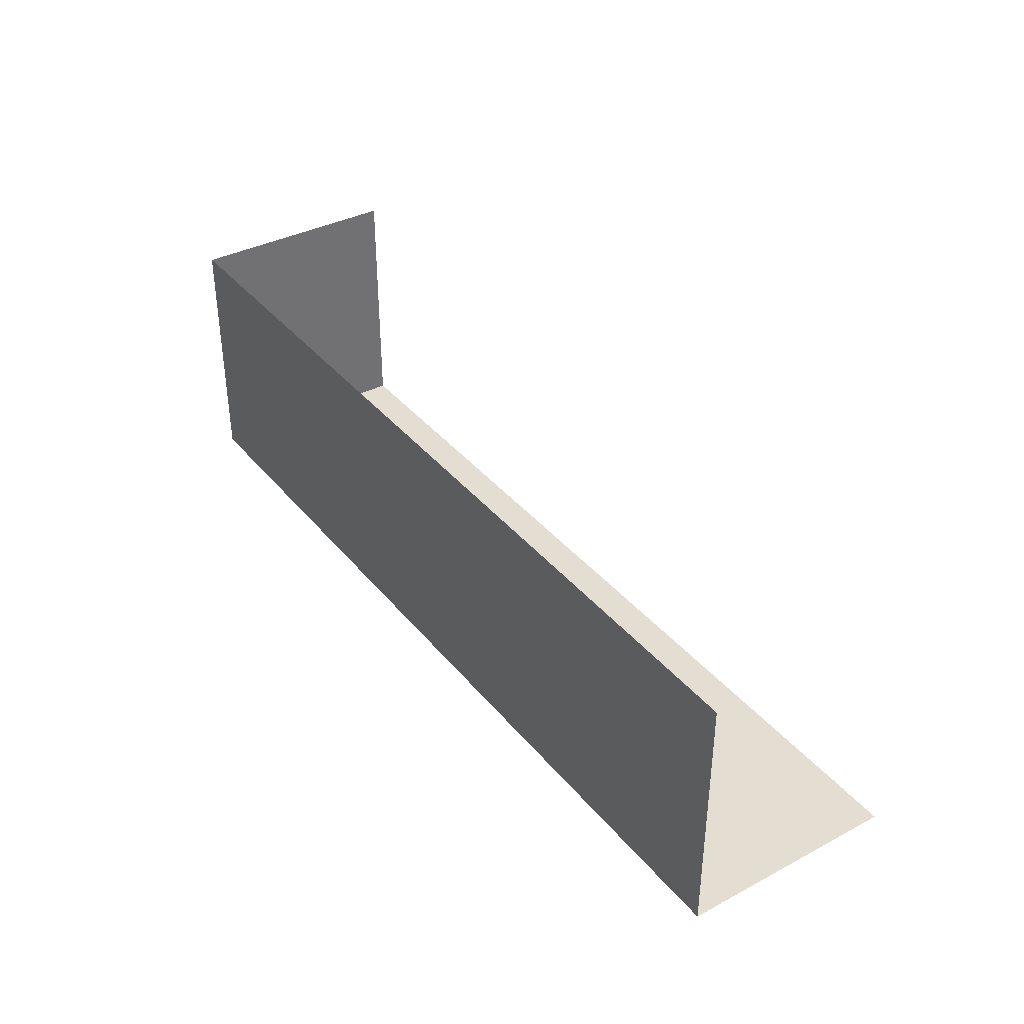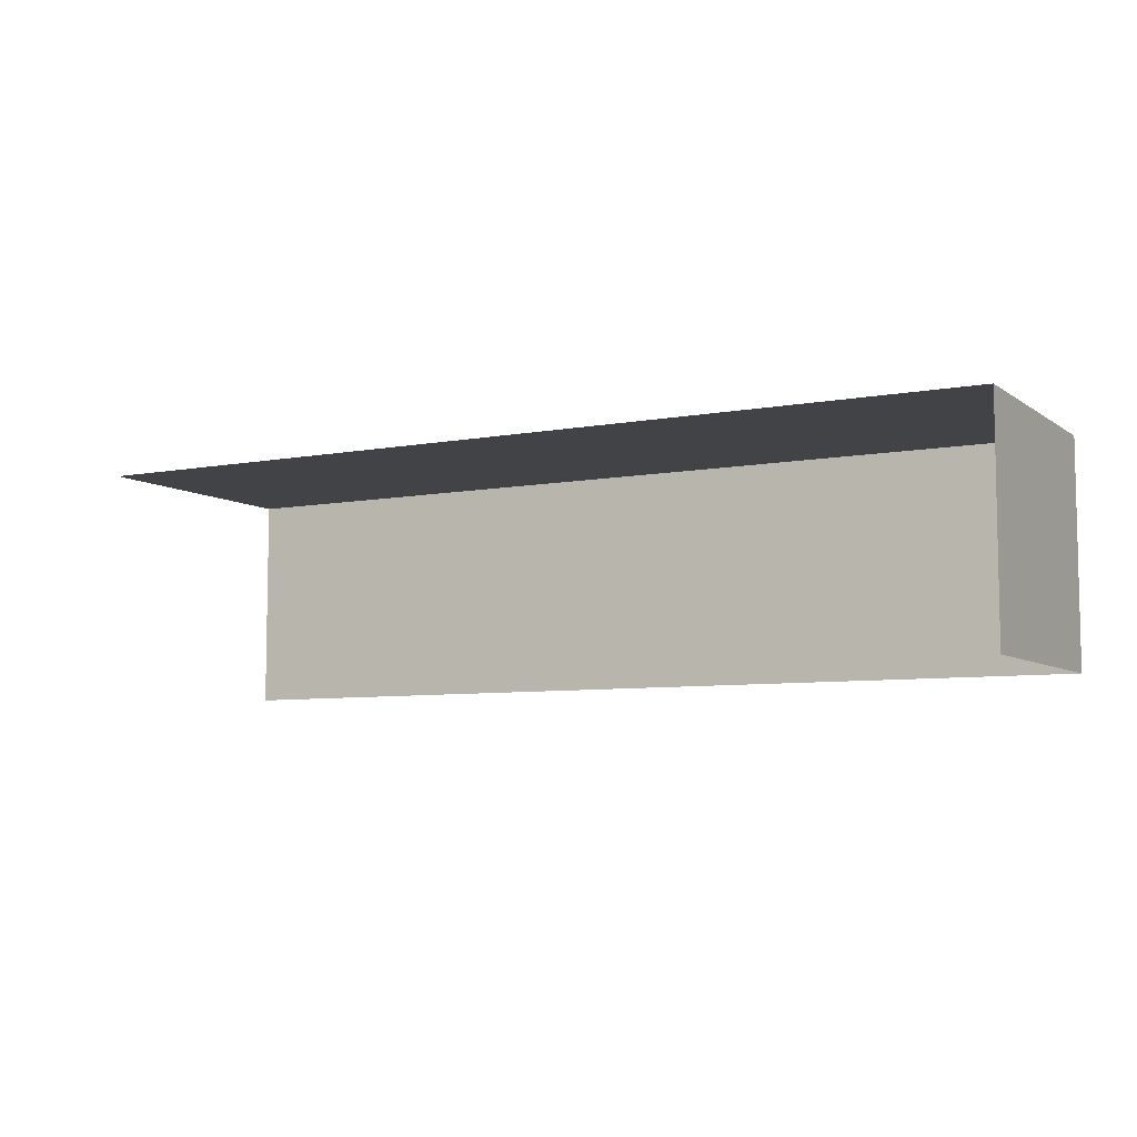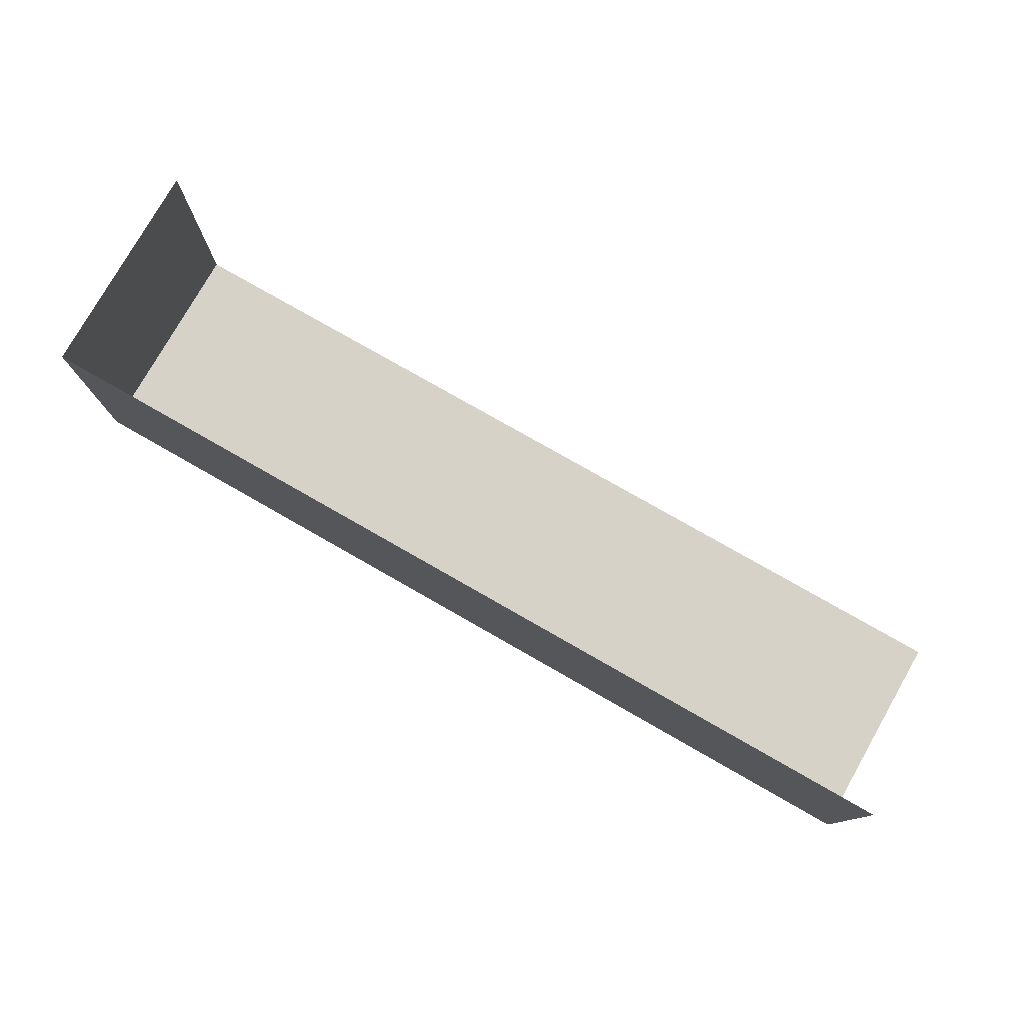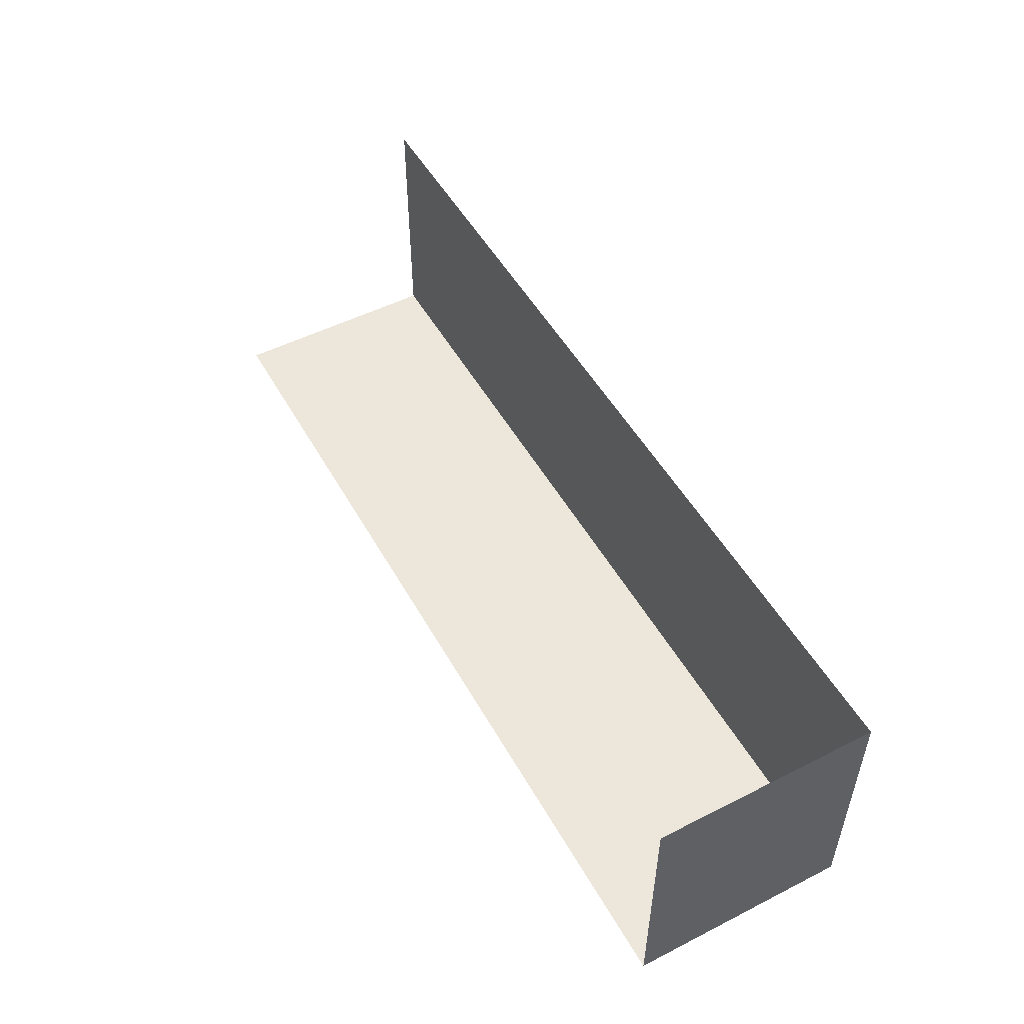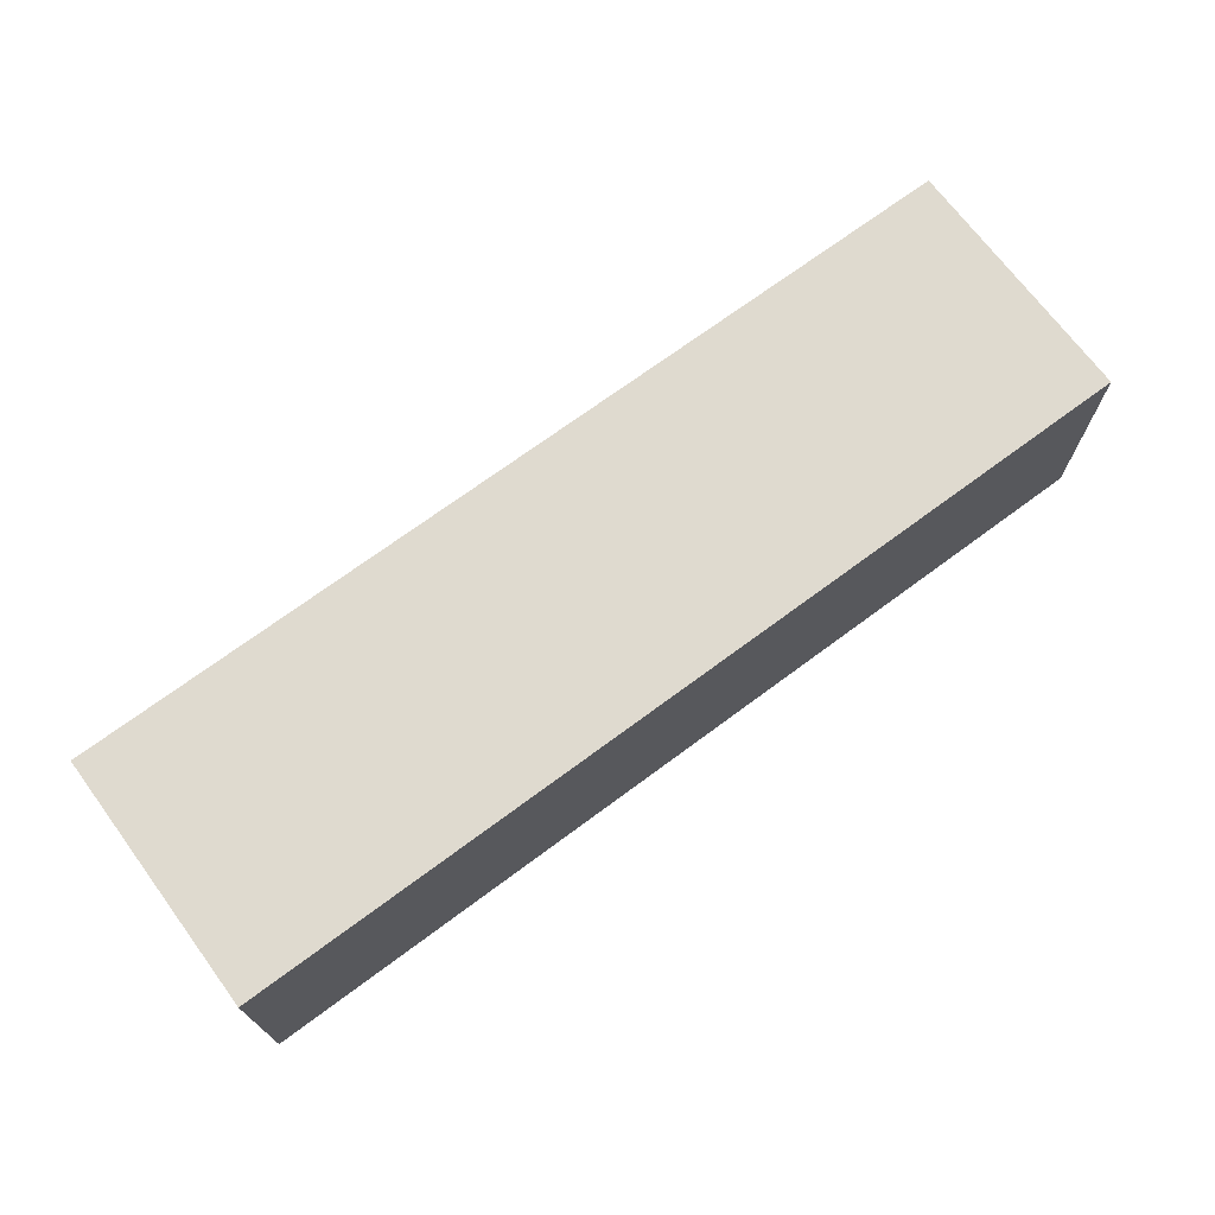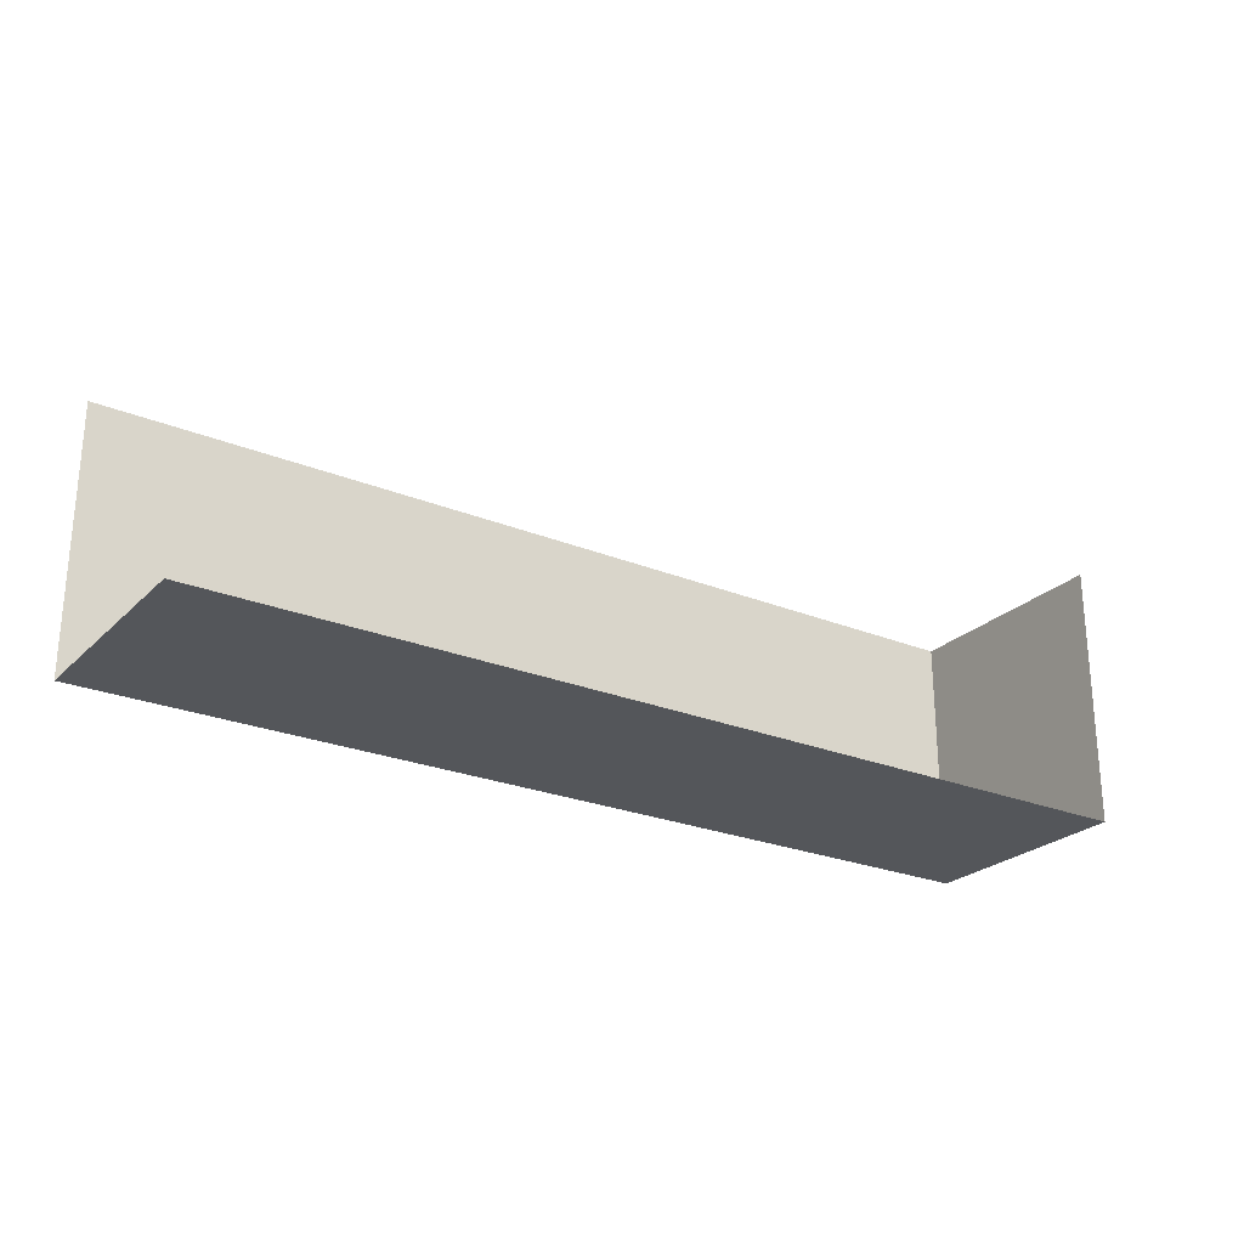
<metadata>
{"format":"obj","ext":"obj","renderer":"f3d","projection":"perspective","resolution":1024,"background":"white","views":[{"elev":37.0,"azim":-124.2,"up":"+Z"},{"elev":-7.0,"azim":28.8,"up":"+Y"},{"elev":78.0,"azim":-150.3,"up":"+Z"},{"elev":51.3,"azim":61.2,"up":"+Z"},{"elev":70.7,"azim":143.4,"up":"+Y"},{"elev":-24.9,"azim":-33.6,"up":"+Z"}]}
</metadata>
<code>
v 80 19 -22
v -80 19 -22
v 80 19 22
v -80 19 22
v 80 19 22
v -80 19 -22
v 80 -19 -22
v 80 19 -22
v 80 -19 22
v 80 19 22
v 80 -19 22
v 80 19 -22
v -80 -19 -22
v -80 19 -22
v 80 -19 -22
v 80 19 -22
v 80 -19 -22
v -80 19 -22
f 1 2 3
f 4 5 6
f 7 8 9
f 10 11 12
f 13 14 15
f 16 17 18

</code>
